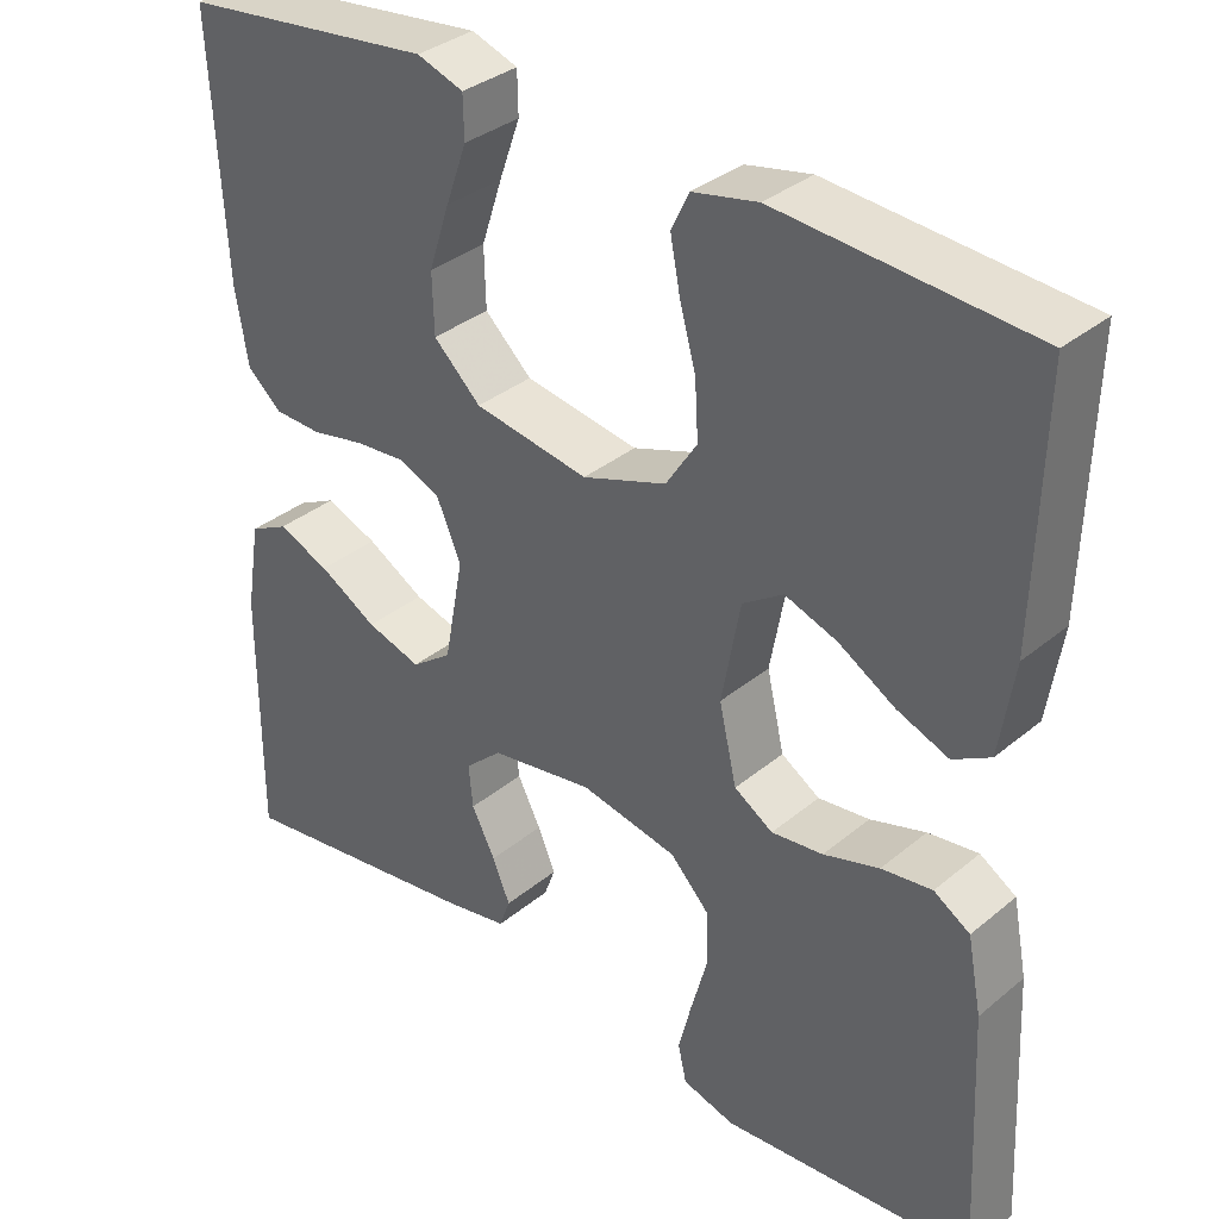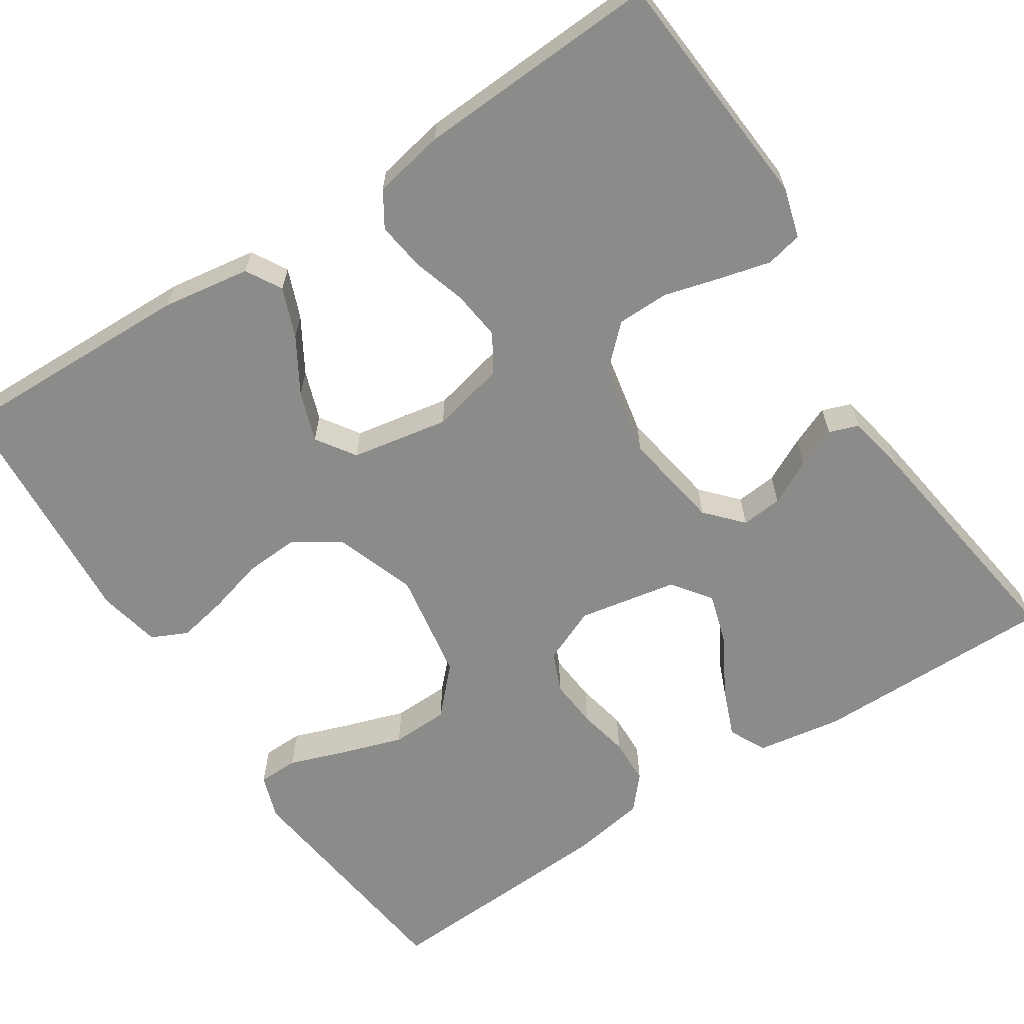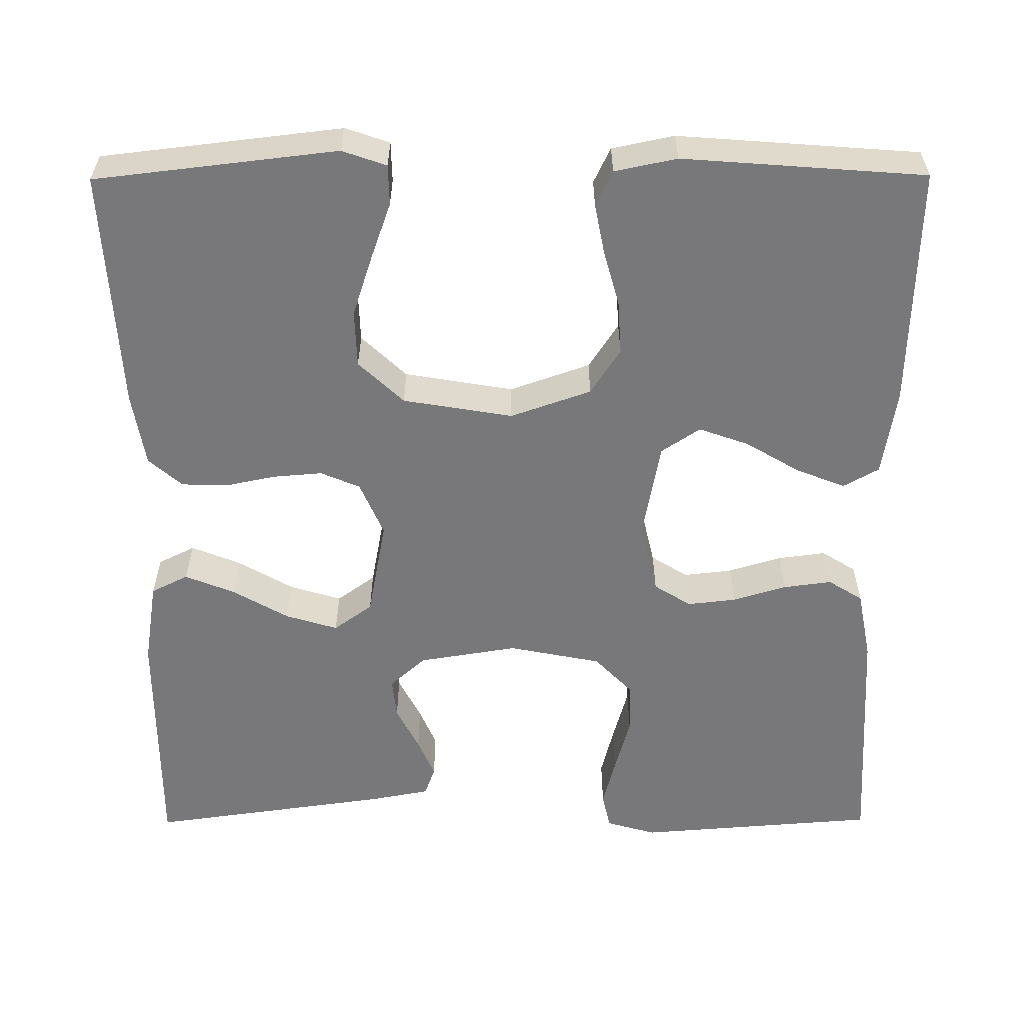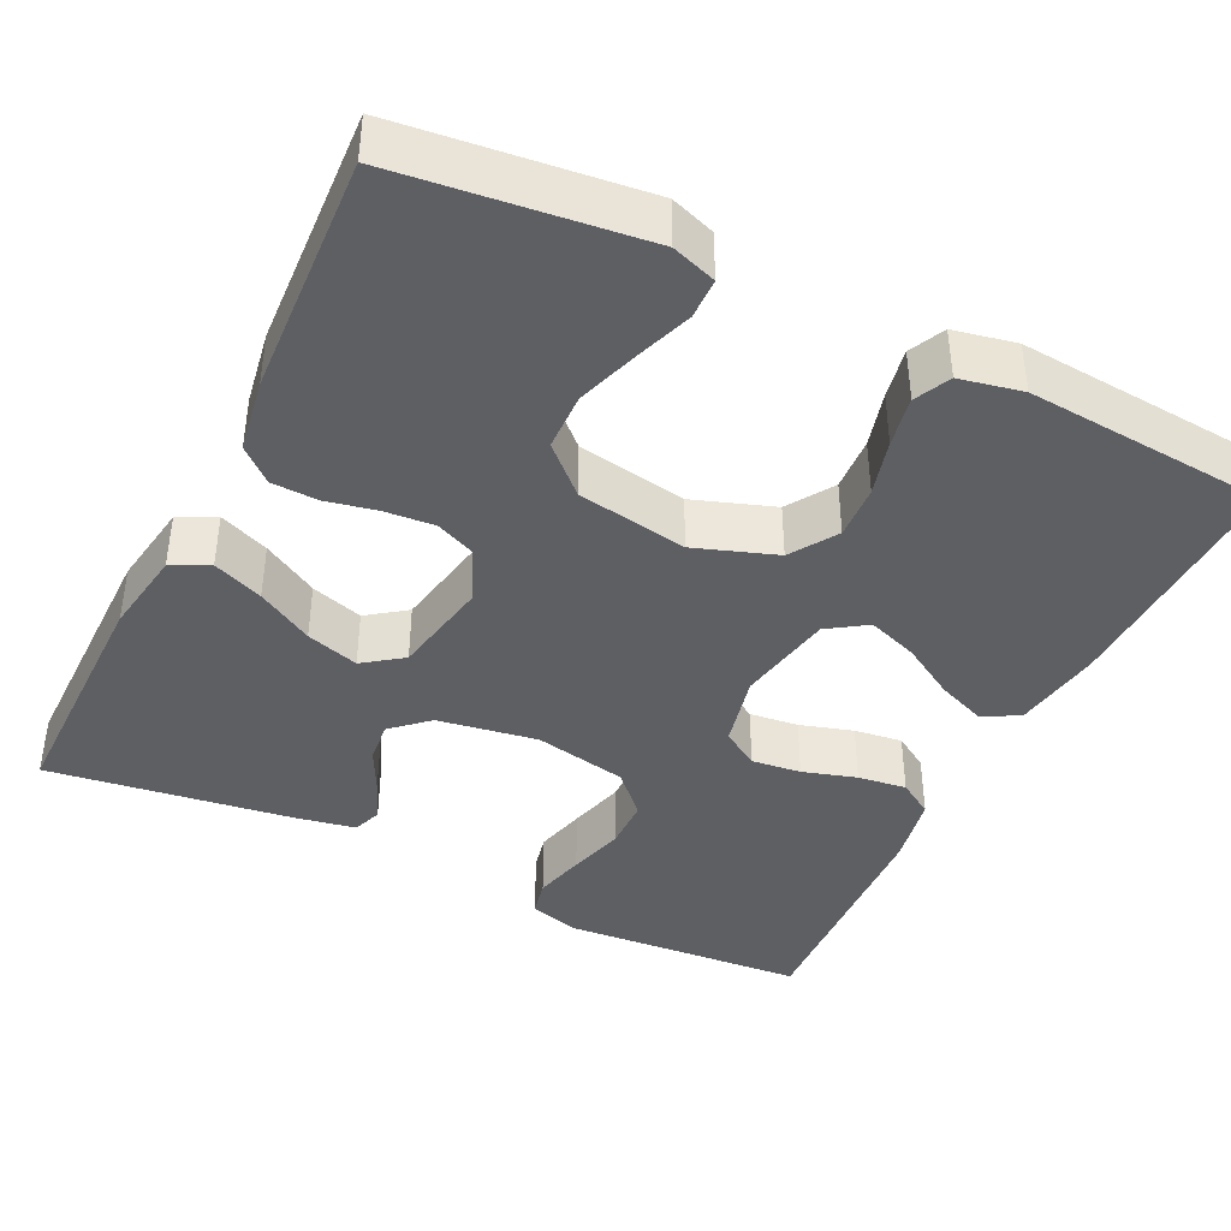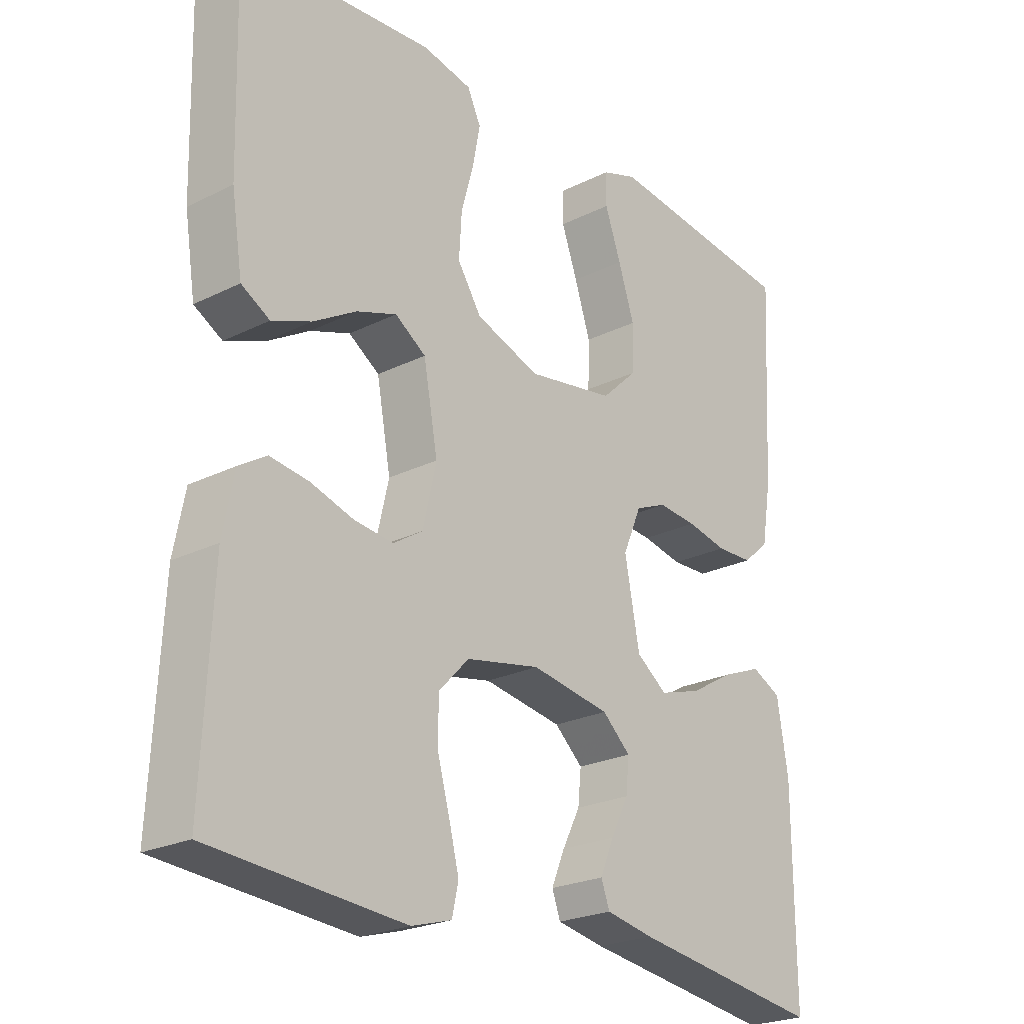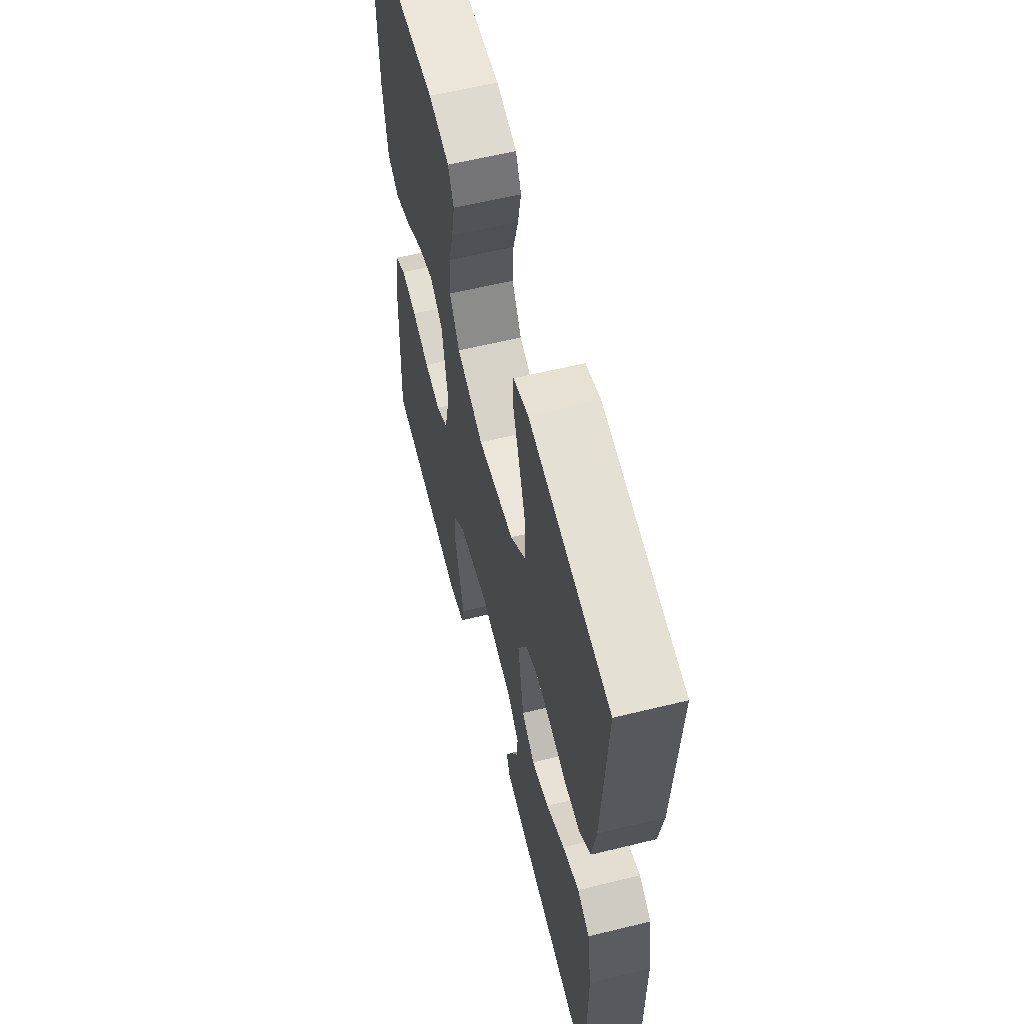
<metadata>
{"format":"obj","ext":"obj","renderer":"f3d","projection":"perspective","resolution":1024,"background":"white","views":[{"elev":34.6,"azim":42.3,"up":"+Z"},{"elev":-63.7,"azim":123.2,"up":"+Y"},{"elev":-57.6,"azim":0.3,"up":"+Y"},{"elev":-40.9,"azim":-26.1,"up":"+Y"},{"elev":-23.7,"azim":129.8,"up":"+Z"},{"elev":60.0,"azim":-104.1,"up":"+Z"}]}
</metadata>
<code>
v 0.5 0.07 0.5
v 0.492 0.07 0.2
v 0.475 0.07 0.091
v 0.431 0.07 0.066
v 0.37 0.07 0.09
v 0.303 0.07 0.13
v 0.241 0.07 0.152
v 0.193 0.07 0.12
v 0.171 0.07 0
v 0.192 0.07 -0.091
v 0.238 0.07 -0.12
v 0.299 0.07 -0.113
v 0.365 0.07 -0.093
v 0.425 0.07 -0.085
v 0.468 0.07 -0.112
v 0.485 0.07 -0.2
v 0.5 0.07 -0.5
v 0.2 0.07 -0.523
v 0.138 0.07 -0.505
v 0.128 0.07 -0.46
v 0.144 0.07 -0.397
v 0.163 0.07 -0.328
v 0.162 0.07 -0.264
v 0.115 0.07 -0.215
v 0 0.07 -0.192
v -0.123 0.07 -0.212
v -0.167 0.07 -0.252
v -0.162 0.07 -0.303
v -0.134 0.07 -0.358
v -0.113 0.07 -0.408
v -0.126 0.07 -0.444
v -0.2 0.07 -0.458
v -0.5 0.07 -0.5
v -0.499 0.07 -0.2
v -0.482 0.07 -0.095
v -0.436 0.07 -0.072
v -0.374 0.07 -0.097
v -0.305 0.07 -0.137
v -0.24 0.07 -0.157
v -0.192 0.07 -0.122
v -0.169 0.07 0
v -0.198 0.07 0.068
v -0.247 0.07 0.089
v -0.308 0.07 0.084
v -0.371 0.07 0.071
v -0.428 0.07 0.073
v -0.469 0.07 0.109
v -0.484 0.07 0.2
v -0.5 0.07 0.5
v -0.2 0.07 0.535
v -0.145 0.07 0.516
v -0.144 0.07 0.466
v -0.169 0.07 0.396
v -0.194 0.07 0.32
v -0.192 0.07 0.249
v -0.136 0.07 0.196
v 0 0.07 0.173
v 0.1 0.07 0.208
v 0.137 0.07 0.265
v 0.133 0.07 0.332
v 0.114 0.07 0.401
v 0.102 0.07 0.463
v 0.123 0.07 0.507
v 0.2 0.07 0.523
v 0.5 0 0.5
v 0.492 0 0.2
v 0.475 0 0.091
v 0.431 0 0.066
v 0.37 0 0.09
v 0.303 0 0.13
v 0.241 0 0.152
v 0.193 0 0.12
v 0.171 0 0
v 0.192 0 -0.091
v 0.238 0 -0.12
v 0.299 0 -0.113
v 0.365 0 -0.093
v 0.425 0 -0.085
v 0.468 0 -0.112
v 0.485 0 -0.2
v 0.5 0 -0.5
v 0.2 0 -0.523
v 0.138 0 -0.505
v 0.128 0 -0.46
v 0.144 0 -0.397
v 0.163 0 -0.328
v 0.162 0 -0.264
v 0.115 0 -0.215
v 0 0 -0.192
v -0.123 0 -0.212
v -0.167 0 -0.252
v -0.162 0 -0.303
v -0.134 0 -0.358
v -0.113 0 -0.408
v -0.126 0 -0.444
v -0.2 0 -0.458
v -0.5 0 -0.5
v -0.499 0 -0.2
v -0.482 0 -0.095
v -0.436 0 -0.072
v -0.374 0 -0.097
v -0.305 0 -0.137
v -0.24 0 -0.157
v -0.192 0 -0.122
v -0.169 0 0
v -0.198 0 0.068
v -0.247 0 0.089
v -0.308 0 0.084
v -0.371 0 0.071
v -0.428 0 0.073
v -0.469 0 0.109
v -0.484 0 0.2
v -0.5 0 0.5
v -0.2 0 0.535
v -0.145 0 0.516
v -0.144 0 0.466
v -0.169 0 0.396
v -0.194 0 0.32
v -0.192 0 0.249
v -0.136 0 0.196
v 0 0 0.173
v 0.1 0 0.208
v 0.137 0 0.265
v 0.133 0 0.332
v 0.114 0 0.401
v 0.102 0 0.463
v 0.123 0 0.507
v 0.2 0 0.523
f 4 5 6
f 3 4 6
f 2 3 6
f 1 2 6
f 64 1 6
f 63 64 6
f 62 63 6
f 61 62 6
f 60 61 6
f 59 60 6 7
f 58 59 7 8
f 57 58 8 9
f 56 57 9 10
f 51 52 53
f 50 51 53
f 49 50 53
f 48 49 53
f 47 48 53
f 46 47 53
f 45 46 53
f 44 45 53
f 44 53 54
f 43 44 54 55
f 36 37 38
f 35 36 38
f 34 35 38
f 33 34 38
f 32 33 38
f 31 32 38
f 30 31 38
f 29 30 38
f 28 29 38
f 27 28 38 39
f 26 27 39 40
f 20 21 22
f 19 20 22
f 18 19 22
f 17 18 22
f 16 17 22
f 15 16 22
f 14 15 22
f 13 14 22
f 12 13 22
f 11 12 22 23
f 10 11 23 24
f 42 43 55 56
f 10 24 25
f 56 10 25
f 42 56 25
f 41 42 25
f 25 26 40 41
f 70 69 68
f 70 68 67
f 70 67 66
f 70 66 65
f 70 65 128
f 70 128 127
f 70 127 126
f 70 126 125
f 70 125 124
f 71 70 124 123
f 72 71 123 122
f 73 72 122 121
f 74 73 121 120
f 117 116 115
f 117 115 114
f 117 114 113
f 117 113 112
f 117 112 111
f 117 111 110
f 117 110 109
f 117 109 108
f 118 117 108
f 119 118 108 107
f 102 101 100
f 102 100 99
f 102 99 98
f 102 98 97
f 102 97 96
f 102 96 95
f 102 95 94
f 102 94 93
f 102 93 92
f 103 102 92 91
f 104 103 91 90
f 86 85 84
f 86 84 83
f 86 83 82
f 86 82 81
f 86 81 80
f 86 80 79
f 86 79 78
f 86 78 77
f 86 77 76
f 87 86 76 75
f 88 87 75 74
f 120 119 107 106
f 89 88 74
f 89 74 120
f 89 120 106
f 89 106 105
f 105 104 90 89
f 1 65 66 2
f 2 66 67 3
f 3 67 68 4
f 4 68 69 5
f 5 69 70 6
f 6 70 71 7
f 7 71 72 8
f 8 72 73 9
f 9 73 74 10
f 10 74 75 11
f 11 75 76 12
f 12 76 77 13
f 13 77 78 14
f 14 78 79 15
f 15 79 80 16
f 16 80 81 17
f 17 81 82 18
f 18 82 83 19
f 19 83 84 20
f 20 84 85 21
f 21 85 86 22
f 22 86 87 23
f 23 87 88 24
f 24 88 89 25
f 25 89 90 26
f 26 90 91 27
f 27 91 92 28
f 28 92 93 29
f 29 93 94 30
f 30 94 95 31
f 31 95 96 32
f 32 96 97 33
f 33 97 98 34
f 34 98 99 35
f 35 99 100 36
f 36 100 101 37
f 37 101 102 38
f 38 102 103 39
f 39 103 104 40
f 40 104 105 41
f 41 105 106 42
f 42 106 107 43
f 43 107 108 44
f 44 108 109 45
f 45 109 110 46
f 46 110 111 47
f 47 111 112 48
f 48 112 113 49
f 49 113 114 50
f 50 114 115 51
f 51 115 116 52
f 52 116 117 53
f 53 117 118 54
f 54 118 119 55
f 55 119 120 56
f 56 120 121 57
f 57 121 122 58
f 58 122 123 59
f 59 123 124 60
f 60 124 125 61
f 61 125 126 62
f 62 126 127 63
f 63 127 128 64
f 64 128 65 1

</code>
